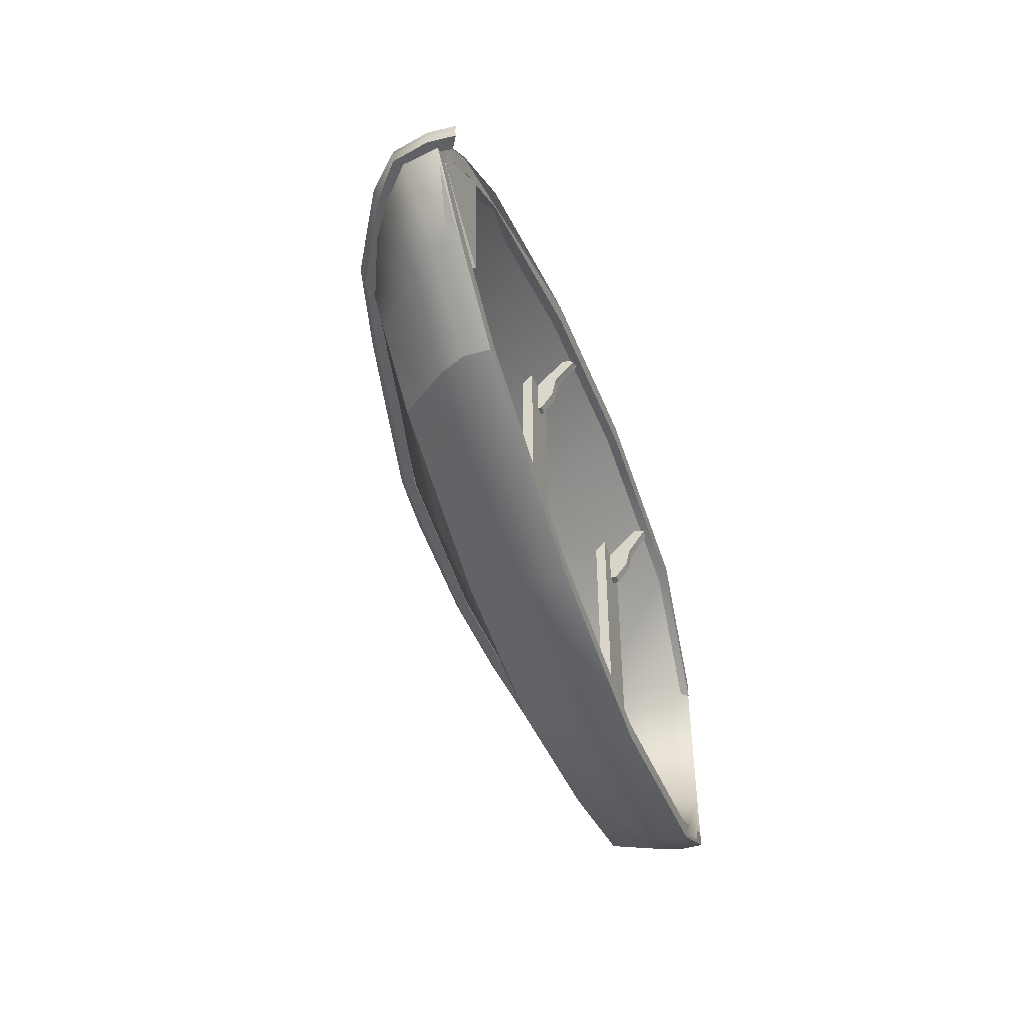
<metadata>
{"format":"obj","ext":"obj","renderer":"f3d","projection":"perspective","resolution":1024,"background":"white","views":[{"elev":-46.4,"azim":108.8,"up":"+Z"}]}
</metadata>
<code>
g default
v -3.386 -0.5 0.9678
v -1.693 -0.3741 1.604
v 0 -0.3741 1.85
v 1.693 -0.3741 1.604
v 3.386 -0.3741 0.9678
v -3.386 -0.25 1.046
v -1.879 -0.1241 1.734
v -0.04904 -0.1241 2
v 1.78 -0.1241 1.734
v 3.61 -0.1241 1.046
v -3.386 0 1.124
v -2.064 0.1259 1.863
v -0.09793 0.1259 2.149
v 1.868 0.1259 1.863
v 3.834 0.1259 1.124
v -3.386 0.25 1.175
v -2.186 0.3759 1.948
v -0.1301 0.3759 2.247
v 1.925 0.3759 1.948
v 3.981 0.3759 1.175
v -3.386 0.5019 1.193
v -2.186 0.6259 1.948
v -0.1301 0.6259 2.247
v 1.925 0.6259 1.948
v 3.981 0.6259 1.175
v -3.386 0.5019 0.5965
v -2.855 -0.5304 0.8022
v 0 -0.5972 1.013
v 2.189 -0.5768 0.8022
v 4.801 0.6259 0.5876
v -3.386 0.5019 0
v -2.855 -0.8504 0
v 0 -1.051 0
v 2.519 -0.7334 0
v 5.455 0.6023 0
v -3.386 0.5019 -0.5965
v -2.855 -0.5825 -0.8022
v 0 -0.6162 -0.9929
v 2.189 -0.5804 -0.8022
v 4.772 0.6004 -0.6132
v -3.386 0.5019 -1.193
v -2.186 0.6004 -1.948
v -0.1301 0.6004 -2.247
v 1.925 0.6004 -1.948
v 3.981 0.6004 -1.175
v -3.386 0.2481 -1.193
v -2.186 0.3504 -1.948
v -0.1301 0.3504 -2.247
v 1.925 0.3504 -1.948
v 3.981 0.3504 -1.175
v -3.386 0 -1.124
v -2.064 0.1004 -1.863
v -0.09793 0.1004 -2.149
v 1.868 0.1004 -1.863
v 3.834 0.1004 -1.124
v -3.386 -0.25 -1.046
v -1.879 -0.1496 -1.734
v -0.04904 -0.1496 -2
v 1.78 -0.1496 -1.734
v 3.61 -0.1496 -1.046
v -3.386 -0.5 -0.9678
v -1.693 -0.3996 -1.604
v 0 -0.3996 -1.85
v 1.693 -0.3996 -1.604
v 3.386 -0.3996 -0.9678
v -3.386 -0.6985 -0.4839
v -1.693 -0.6985 -0.8022
v 0 -0.6985 -0.9252
v 1.693 -0.6985 -0.8022
v 3.947 -0.4262 -0.4729
v -3.386 -0.8655 0
v -1.693 -0.9917 0
v 0 -1.084 0
v 1.693 -0.9917 0
v 4.119 -0.4959 -0.01104
v -3.386 -0.6985 0.4839
v -1.693 -0.6985 0.8022
v 0 -0.6985 0.9252
v 1.693 -0.6985 0.8022
v 3.947 -0.3741 0.4839
v 4.286 -0.1496 -0.5513
v 4.707 -0.25 -0.01194
v 4.356 -0.1241 0.523
v 4.595 0.1004 -0.5882
v 5.097 0 0
v 4.625 0.1259 0.562
v 4.772 0.3504 -0.6132
v 5.386 0.25 0
v 4.801 0.3759 0.5876
v -3.386 -0.25 -0.523
v -3.386 -0.25 0
v -3.386 -0.25 0.523
v -3.386 0 -0.562
v -3.386 0 0
v -3.386 0 0.562
v -3.386 0.2481 -0.5965
v -3.386 0.25 0
v -3.386 0.25 0.5876
g pCube1
f 1 2 7 6
f 2 3 8 7
f 3 4 9 8
f 4 5 10 9
f 6 7 12 11
f 7 8 13 12
f 8 9 14 13
f 9 10 15 14
f 11 12 17 16
f 12 13 18 17
f 13 14 19 18
f 14 15 20 19
f 16 17 22 21
f 17 18 23 22
f 18 19 24 23
f 19 20 25 24
f 21 22 27 26
f 22 23 28 27
f 23 24 29 28
f 24 25 30 29
f 26 27 32 31
f 27 28 33 32
f 28 29 34 33
f 29 30 35 34
f 31 32 37 36
f 32 33 38 37
f 33 34 39 38
f 34 35 40 39
f 36 37 42 41
f 37 38 43 42
f 38 39 44 43
f 39 40 45 44
f 41 42 47 46
f 42 43 48 47
f 43 44 49 48
f 44 45 50 49
f 46 47 52 51
f 47 48 53 52
f 48 49 54 53
f 49 50 55 54
f 51 52 57 56
f 52 53 58 57
f 53 54 59 58
f 54 55 60 59
f 56 57 62 61
f 57 58 63 62
f 58 59 64 63
f 59 60 65 64
f 61 62 67 66
f 62 63 68 67
f 63 64 69 68
f 64 65 70 69
f 66 67 72 71
f 67 68 73 72
f 68 69 74 73
f 69 70 75 74
f 71 72 77 76
f 72 73 78 77
f 73 74 79 78
f 74 75 80 79
f 76 77 2 1
f 77 78 3 2
f 78 79 4 3
f 79 80 5 4
f 70 65 60 81
f 75 70 81 82
f 80 75 82 83
f 5 80 83 10
f 81 60 55 84
f 82 81 84 85
f 83 82 85 86
f 10 83 86 15
f 84 55 50 87
f 85 84 87 88
f 86 85 88 89
f 15 86 89 20
f 87 50 45 40
f 88 87 40 35
f 89 88 35 30
f 20 89 30 25
f 61 66 90 56
f 66 71 91 90
f 71 76 92 91
f 76 1 6 92
f 56 90 93 51
f 90 91 94 93
f 91 92 95 94
f 92 6 11 95
f 51 93 96 46
f 93 94 97 96
f 94 95 98 97
f 95 11 16 98
f 46 96 36 41
f 96 97 31 36
f 97 98 26 31
f 98 16 21 26
g default
v -3.386 -0.9264 0.07617
v 5.434 0.7882 0.07617
v -3.386 -0.8284 0.07617
v 5.316 0.7186 0.07617
v -3.386 -0.8284 -0.07617
v 5.316 0.7186 -0.07617
v -3.386 -0.9264 -0.07617
v 5.434 0.7882 -0.07617
v 1.77 -1.03 0.07617
v 1.77 -1.07 0.07617
v 5.375 0.7534 0.07617
v 1.77 -0.9717 0.07617
v -3.386 -0.8862 0.07617
v 1.788 -0.9903 0
v 5.318 0.7148 0
v 1.77 -0.9717 -0.07617
v -3.389 -0.8332 -0
v 1.77 -1.03 -0.07617
v 5.375 0.7534 -0.07617
v 1.77 -1.07 -0.07617
v -3.386 -0.8862 -0.07617
v 1.788 -1.109 0
v 5.439 0.7805 0
v -3.389 -0.9516 0
v 5.378 0.7505 0
v -3.389 -0.8924 0
v -1.675 -1.027 0.07617
v -1.675 -0.9694 0.07617
v -1.74 -0.9879 0
v -1.675 -0.9694 -0.07617
v -1.675 -1.027 -0.07617
v -1.675 -1.067 -0.07617
v -1.74 -1.106 0
v -1.675 -1.067 0.07617
v -1.049 -1.079 0.07617
v -1.049 -1.021 0.07617
v -1.099 -1.041 0
v -1.049 -1.021 -0.07617
v -1.049 -1.079 -0.07617
v -1.049 -1.119 -0.07617
v -1.099 -1.159 0
v -1.049 -1.119 0.07617
v -1.925 -1.008 0.07617
v -1.925 -0.9505 0.07617
v -1.995 -0.9686 0
v -1.925 -0.9505 -0.07617
v -1.925 -1.008 -0.07617
v -1.925 -1.049 -0.07617
v -1.995 -1.087 0
v -1.925 -1.049 0.07617
v -2.628 -0.9479 0.07617
v -2.628 -0.8901 0.07617
v -2.715 -0.9067 0
v -2.628 -0.8901 -0.07617
v -2.628 -0.9479 -0.07617
v -2.628 -0.9881 -0.07617
v -2.715 -1.025 0
v -2.628 -0.9881 0.07617
v -3.081 -0.9227 0.07617
v -3.081 -0.8649 0.07617
v -3.18 -0.8809 0
v -3.081 -0.8649 -0.07617
v -3.081 -0.9227 -0.07617
v -3.081 -0.9629 -0.07617
v -3.18 -0.9993 0
v -3.081 -0.9629 0.07617
v -3.219 -0.9117 0.07617
v -3.219 -0.8539 0.07617
v -3.321 -0.8697 0
v -3.219 -0.8539 -0.07617
v -3.219 -0.9117 -0.07617
v -3.219 -0.9519 -0.07617
v -3.321 -0.9881 0
v -3.219 -0.9519 0.07617
v 1.189 -1.058 0.07617
v 1.189 -0.9998 0.07617
v 1.192 -1.019 0
v 1.189 -0.9998 -0.07617
v 1.189 -1.058 -0.07617
v 1.189 -1.098 -0.07617
v 1.192 -1.158 0
v 1.189 -1.098 0.07617
v 2.744 -0.8102 0.07617
v 2.744 -0.8504 0.07617
v 2.785 -0.8967 0
v 2.744 -0.8504 -0.07617
v 2.744 -0.8102 -0.07617
v 2.744 -0.7524 -0.07617
v 2.785 -0.7657 0
v 2.744 -0.7524 0.07617
v 3.463 -0.6661 0.07617
v 3.463 -0.7063 0.07617
v 3.52 -0.7365 0
v 3.463 -0.7063 -0.07617
v 3.463 -0.6661 -0.07617
v 3.463 -0.6082 -0.07617
v 3.52 -0.6181 0
v 3.463 -0.6082 0.07617
v 4.257 -0.4626 0.07617
v 4.257 -0.5028 0.07617
v 4.334 -0.5282 0
v 4.257 -0.5028 -0.07617
v 4.257 -0.4626 -0.07617
v 4.257 -0.4048 -0.07617
v 4.334 -0.4098 0
v 4.257 -0.4048 0.07617
v 5.03 -0.04392 0.07617
v 5.03 -0.08413 0.07617
v 5.096 -0.09952 0
v 5.03 -0.08413 -0.07617
v 5.03 -0.04392 -0.07617
v 5.03 0.0139 -0.07617
v 5.127 0.01888 0
v 5.03 0.0139 0.07617
v 5.321 0.2296 0.07617
v 5.365 0.1916 0.07617
v 5.385 0.183 0
v 5.365 0.1916 -0.07617
v 5.321 0.2296 -0.07617
v 5.278 0.2677 -0.07617
v 5.318 0.2787 0
v 5.278 0.2677 0.07617
v 5.391 0.5315 0.07617
v 5.448 0.5332 0.07617
v 5.461 0.5257 0
v 5.448 0.5332 -0.07617
v 5.391 0.5315 -0.07617
v 5.333 0.5299 -0.07617
v 5.339 0.5156 0
v 5.333 0.5299 0.07617
v -0.06513 -1.12 0.07617
v -0.06513 -1.062 0.07617
v -0.09164 -1.083 0
v -0.06513 -1.062 -0.07617
v -0.06513 -1.12 -0.07617
v -0.06513 -1.16 -0.07617
v -0.09164 -1.201 0
v -0.06513 -1.16 0.07617
g pCube2
f 111 99 172 165
f 115 101 166 167
f 119 103 168 169
f 122 105 170 171
f 109 100 121 123
f 119 105 122 124
f 222 100 109 221
f 109 102 228 221
f 166 101 111 165
f 228 102 113 227
f 113 104 226 227
f 168 103 115 167
f 226 104 117 225
f 117 106 224 225
f 170 105 119 169
f 224 106 121 223
f 121 100 222 223
f 172 99 122 171
f 121 106 117 123
f 117 104 113 123
f 113 102 109 123
f 122 99 111 124
f 111 101 115 124
f 115 103 119 124
f 134 126 125 133
f 127 126 134 135
f 136 128 127 135
f 129 128 136 137
f 138 130 129 137
f 131 130 138 139
f 140 132 131 139
f 125 132 140 133
f 230 134 133 229
f 135 134 230 231
f 232 136 135 231
f 137 136 232 233
f 234 138 137 233
f 139 138 234 235
f 236 140 139 235
f 133 140 236 229
f 126 142 141 125
f 143 142 126 127
f 128 144 143 127
f 145 144 128 129
f 130 146 145 129
f 147 146 130 131
f 132 148 147 131
f 141 148 132 125
f 142 150 149 141
f 151 150 142 143
f 144 152 151 143
f 153 152 144 145
f 146 154 153 145
f 155 154 146 147
f 148 156 155 147
f 149 156 148 141
f 150 158 157 149
f 159 158 150 151
f 152 160 159 151
f 161 160 152 153
f 154 162 161 153
f 163 162 154 155
f 156 164 163 155
f 157 164 156 149
f 158 166 165 157
f 167 166 158 159
f 160 168 167 159
f 169 168 160 161
f 162 170 169 161
f 171 170 162 163
f 164 172 171 163
f 165 172 164 157
f 110 174 173 107
f 175 174 110 112
f 114 176 175 112
f 177 176 114 116
f 118 178 177 116
f 179 178 118 120
f 108 180 179 120
f 173 180 108 107
f 108 182 181 107
f 183 182 108 120
f 118 184 183 120
f 185 184 118 116
f 114 186 185 116
f 187 186 114 112
f 110 188 187 112
f 181 188 110 107
f 182 190 189 181
f 191 190 182 183
f 184 192 191 183
f 193 192 184 185
f 186 194 193 185
f 195 194 186 187
f 188 196 195 187
f 189 196 188 181
f 190 198 197 189
f 199 198 190 191
f 192 200 199 191
f 201 200 192 193
f 194 202 201 193
f 203 202 194 195
f 196 204 203 195
f 197 204 196 189
f 198 206 205 197
f 207 206 198 199
f 200 208 207 199
f 209 208 200 201
f 202 210 209 201
f 211 210 202 203
f 204 212 211 203
f 205 212 204 197
f 206 214 213 205
f 215 214 206 207
f 208 216 215 207
f 217 216 208 209
f 210 218 217 209
f 219 218 210 211
f 212 220 219 211
f 213 220 212 205
f 214 222 221 213
f 223 222 214 215
f 216 224 223 215
f 225 224 216 217
f 218 226 225 217
f 227 226 218 219
f 220 228 227 219
f 221 228 220 213
f 174 230 229 173
f 231 230 174 175
f 176 232 231 175
f 233 232 176 177
f 178 234 233 177
f 235 234 178 179
f 180 236 235 179
f 229 236 180 173
g default
v -0.1189 0.5351 2.245
v 1.92 0.5351 1.946
v -0.1189 0.6226 2.245
v 1.92 0.6226 1.946
v -0.1215 0.6226 2.038
v 1.889 0.6226 1.74
v -0.1215 0.5351 2.038
v 1.889 0.5351 1.74
v -2.159 0.5351 1.739
v -2.18 0.5351 1.947
v -2.18 0.6226 1.947
v -2.159 0.6226 1.739
v -3.385 0.4188 0.9805
v -3.384 0.4188 1.189
v -3.384 0.5063 1.189
v -3.385 0.5063 0.9805
v 3.947 0.5351 0.9677
v 3.977 0.5351 1.174
v 3.947 0.6226 0.9677
v 3.977 0.6226 1.174
v 4.701 0.5351 0.4419
v 4.784 0.5351 0.5945
v 4.701 0.6226 0.4419
v 4.784 0.6226 0.5945
v 5.186 0.5134 0.06877
v 5.351 0.5134 0.05817
v 5.186 0.601 0.06877
v 5.394 0.601 0.05817
v 5.18 0.5134 -0.04569
v 5.345 0.5134 -0.05629
v 5.18 0.601 -0.04569
v 5.388 0.601 -0.05629
v 4.67 0.5134 -0.4816
v 4.767 0.5134 -0.6152
v 4.67 0.601 -0.4816
v 4.767 0.601 -0.6152
v 3.892 0.5134 -1.033
v 3.976 0.5134 -1.175
v 3.892 0.601 -1.033
v 3.976 0.601 -1.175
v 1.898 0.5134 -1.782
v 1.924 0.5134 -1.944
v 1.898 0.601 -1.782
v 1.924 0.601 -1.944
v -0.1343 0.5134 -2.077
v -0.1341 0.5134 -2.242
v -0.1343 0.601 -2.077
v -0.1341 0.601 -2.242
v -2.126 0.5134 -1.79
v -2.184 0.5134 -1.944
v -2.126 0.601 -1.79
v -2.184 0.601 -1.944
v -3.383 0.4157 -1.027
v -3.385 0.4157 -1.192
v -3.383 0.5032 -1.027
v -3.385 0.5032 -1.192
g pCube3
f 237 238 240 239
f 239 240 242 241
f 241 242 244 243
f 243 244 238 237
f 290 289 291 292
f 249 250 251 252
f 243 237 246 245
f 237 239 247 246
f 239 241 248 247
f 241 243 245 248
f 245 246 250 249
f 246 247 251 250
f 247 248 252 251
f 248 245 249 252
f 238 244 253 254
f 244 242 255 253
f 242 240 256 255
f 240 238 254 256
f 254 253 257 258
f 253 255 259 257
f 255 256 260 259
f 256 254 258 260
f 258 257 261 262
f 257 259 263 261
f 259 260 264 263
f 260 258 262 264
f 262 261 265 266
f 261 263 267 265
f 263 264 268 267
f 264 262 266 268
f 266 265 269 270
f 265 267 271 269
f 267 268 272 271
f 268 266 270 272
f 270 269 273 274
f 269 271 275 273
f 271 272 276 275
f 272 270 274 276
f 274 273 277 278
f 273 275 279 277
f 275 276 280 279
f 276 274 278 280
f 278 277 281 282
f 277 279 283 281
f 279 280 284 283
f 280 278 282 284
f 282 281 285 286
f 281 283 287 285
f 283 284 288 287
f 284 282 286 288
f 286 285 289 290
f 285 287 291 289
f 287 288 292 291
f 288 286 290 292
g default
v 4.616 0.1621 0.06625
v 5.208 0.4974 0.06625
v 4.59 0.2527 0.06625
v 5.182 0.5881 0.06625
v 4.59 0.2527 -0.01514
v 5.182 0.5881 -0.01514
v 4.616 0.1621 -0.01514
v 5.208 0.4974 -0.01514
v 4.097 -0.0691 -0.01514
v 4.097 -0.0691 0.06625
v 4.072 0.02154 0.06625
v 4.072 0.02154 -0.01514
v 3.499 -0.3515 -0.01514
v 3.499 -0.3515 0.06625
v 3.473 -0.2609 0.06625
v 3.473 -0.2609 -0.01514
v 2.867 -0.6465 -0.01514
v 2.867 -0.6465 0.06625
v 2.842 -0.5559 0.06625
v 2.842 -0.5559 -0.01514
v 2.495 -0.78 -0.01514
v 2.495 -0.78 0.06625
v 2.47 -0.6894 0.06625
v 2.47 -0.6894 -0.01514
v 1.954 -0.8505 -0.01514
v 1.954 -0.8505 0.06625
v 1.963 -0.7567 0.06625
v 1.963 -0.7567 -0.01514
v 0.4787 -1.044 -0.01514
v 0.4787 -1.044 0.06625
v 0.4874 -0.9503 0.06625
v 0.4874 -0.9503 -0.01514
v -0.04271 -1.104 -0.01514
v -0.04271 -1.104 0.06625
v -0.03401 -1.01 0.06625
v -0.03401 -1.01 -0.01514
v -2.28 -0.9301 -0.01514
v -2.28 -0.9301 0.06625
v -2.272 -0.8364 0.06625
v -2.272 -0.8364 -0.01514
v -2.871 -0.8753 -0.01514
v -2.871 -0.8753 0.06625
v -2.862 -0.7815 0.06625
v -2.862 -0.7815 -0.01514
g pCube4
f 293 294 296 295
f 295 296 298 297
f 297 298 300 299
f 299 300 294 293
f 294 300 298 296
f 333 334 335 336
f 299 293 302 301
f 293 295 303 302
f 295 297 304 303
f 297 299 301 304
f 301 302 306 305
f 302 303 307 306
f 303 304 308 307
f 304 301 305 308
f 305 306 310 309
f 306 307 311 310
f 307 308 312 311
f 308 305 309 312
f 309 310 314 313
f 310 311 315 314
f 311 312 316 315
f 312 309 313 316
f 313 314 318 317
f 314 315 319 318
f 315 316 320 319
f 316 313 317 320
f 317 318 322 321
f 318 319 323 322
f 319 320 324 323
f 320 317 321 324
f 321 322 326 325
f 322 323 327 326
f 323 324 328 327
f 324 321 325 328
f 325 326 330 329
f 326 327 331 330
f 327 328 332 331
f 328 325 329 332
f 329 330 334 333
f 330 331 335 334
f 331 332 336 335
f 332 329 333 336
g default
v 0.9494 0.04661 1.691
v 1.427 0.04661 1.691
v 0.9494 0.1511 1.691
v 1.427 0.1511 1.691
v 0.9494 0.1511 -1.691
v 1.427 0.1511 -1.691
v 0.9494 0.04661 -1.691
v 1.427 0.04661 -1.691
g pCube7
f 337 338 340 339
f 339 340 342 341
f 341 342 344 343
f 343 344 338 337
f 338 344 342 340
f 343 337 339 341
g default
v -1.674 0.04661 1.691
v -1.196 0.04661 1.691
v -1.674 0.1511 1.691
v -1.196 0.1511 1.691
v -1.674 0.1511 -1.691
v -1.196 0.1511 -1.691
v -1.674 0.04661 -1.691
v -1.196 0.04661 -1.691
g pCube8
f 345 346 348 347
f 347 348 350 349
f 349 350 352 351
f 351 352 346 345
f 346 352 350 348
f 351 345 347 349
g default
v -1.489 0.1508 -1.215
v -1.487 0.1508 -1.687
v -1.489 0.2553 -1.215
v -1.487 0.2553 -1.687
v -2.146 0.2553 -1.211
v -2.194 0.2553 -1.648
v -2.146 0.1508 -1.211
v -2.194 0.1508 -1.648
v -2.905 0.2553 -0.9109
v -3.086 0.2553 -1.18
v -3.086 0.1508 -1.18
v -2.905 0.1508 -0.9109
v -2.485 0.2553 -1.113
v -2.485 0.1508 -1.113
v -2.658 0.1508 -1.471
v -2.658 0.2553 -1.471
v -1.826 0.2553 -1.229
v -1.826 0.1508 -1.229
v -1.849 0.1508 -1.666
v -1.849 0.2553 -1.666
v -3.251 0.2553 -0.6267
v -3.275 0.2553 -1.007
v -3.275 0.1508 -1.007
v -3.251 0.1508 -0.6267
g pCube9
f 353 354 356 355
f 355 356 372 369
f 373 374 375 376
f 370 371 354 353
f 354 371 372 356
f 370 353 355 369
f 357 358 368 365
f 358 360 367 368
f 360 359 366 367
f 359 357 365 366
f 366 365 361 364
f 367 366 364 363
f 368 367 363 362
f 365 368 362 361
f 359 370 369 357
f 359 360 371 370
f 372 371 360 358
f 369 372 358 357
f 361 362 374 373
f 362 363 375 374
f 363 364 376 375
f 364 361 373 376
g default
v -1.491 0.07836 -1.212
v -1.401 0.07836 -1.212
v -1.491 0.3143 -1.371
v -1.401 0.3143 -1.371
v -1.491 0.5516 -1.879
v -1.401 0.5516 -1.887
v -1.491 0.2222 -1.876
v -1.401 0.07836 -1.828
v -1.446 0.1904 -1.212
v -1.446 0.07836 -1.212
v -1.401 0.1904 -1.212
v -1.446 0.3143 -1.371
v -1.491 0.1904 -1.212
v -1.446 0.3582 -1.568
v -1.401 0.3582 -1.568
v -1.446 0.5516 -1.885
v -1.491 0.3582 -1.568
v -1.446 0.3457 -1.882
v -1.401 0.3457 -1.882
v -1.446 0.07836 -1.821
v -1.491 0.4282 -1.879
v -1.446 0.07836 -1.516
v -1.401 0.07836 -1.516
v -1.491 0.07836 -1.516
v -1.401 0.2018 -1.516
v -1.491 0.2018 -1.516
g pCube10
f 389 377 386 385
f 393 379 388 390
f 397 381 392 394
f 400 383 396 398
f 387 378 399 401
f 397 383 400 402
f 386 378 387 385
f 387 380 388 385
f 388 379 389 385
f 388 380 391 390
f 391 382 392 390
f 392 381 393 390
f 392 382 395 394
f 395 384 396 394
f 396 383 397 394
f 396 384 399 398
f 399 378 386 398
f 386 377 400 398
f 399 384 395 401
f 395 382 391 401
f 391 380 387 401
f 400 377 389 402
f 389 379 393 402
f 393 381 397 402
g default
v 1.125 0.1001 -1.273
v 1.215 0.1001 -1.272
v 1.128 0.336 -1.432
v 1.218 0.336 -1.431
v 1.136 0.5734 -1.94
v 1.226 0.5734 -1.947
v 1.136 0.244 -1.937
v 1.225 0.1001 -1.887
v 1.17 0.2121 -1.272
v 1.17 0.1001 -1.272
v 1.215 0.2121 -1.272
v 1.173 0.336 -1.431
v 1.125 0.2121 -1.273
v 1.176 0.3799 -1.629
v 1.221 0.3799 -1.628
v 1.181 0.5734 -1.946
v 1.131 0.3799 -1.629
v 1.181 0.3674 -1.943
v 1.226 0.3674 -1.942
v 1.18 0.1001 -1.882
v 1.136 0.4499 -1.94
v 1.175 0.1001 -1.577
v 1.22 0.1001 -1.576
v 1.13 0.1001 -1.578
v 1.22 0.2235 -1.576
v 1.13 0.2235 -1.578
g pCube11
f 415 403 412 411
f 419 405 414 416
f 423 407 418 420
f 426 409 422 424
f 413 404 425 427
f 423 409 426 428
f 412 404 413 411
f 413 406 414 411
f 414 405 415 411
f 414 406 417 416
f 417 408 418 416
f 418 407 419 416
f 418 408 421 420
f 421 410 422 420
f 422 409 423 420
f 422 410 425 424
f 425 404 412 424
f 412 403 426 424
f 425 410 421 427
f 421 408 417 427
f 417 406 413 427
f 426 403 415 428
f 415 405 419 428
f 419 407 423 428
g default
v 1.229 0.07421 1.266
v 1.139 0.07421 1.271
v 1.238 0.3102 1.425
v 1.148 0.3102 1.43
v 1.262 0.5978 1.868
v 1.172 0.5978 1.881
v 1.266 0.2181 1.929
v 1.173 0.07421 1.886
v 1.184 0.1862 1.268
v 1.184 0.07421 1.268
v 1.139 0.1862 1.271
v 1.193 0.3102 1.427
v 1.229 0.1862 1.266
v 1.204 0.354 1.624
v 1.159 0.354 1.627
v 1.217 0.5978 1.877
v 1.249 0.354 1.622
v 1.221 0.3415 1.938
v 1.176 0.3415 1.94
v 1.218 0.07421 1.877
v 1.262 0.4744 1.868
v 1.201 0.07421 1.573
v 1.156 0.07421 1.575
v 1.246 0.07421 1.57
v 1.156 0.1976 1.575
v 1.246 0.1976 1.57
g pCube12
f 441 429 438 437
f 445 431 440 442
f 449 433 444 446
f 452 435 448 450
f 439 430 451 453
f 449 435 452 454
f 438 430 439 437
f 439 432 440 437
f 440 431 441 437
f 440 432 443 442
f 443 434 444 442
f 444 433 445 442
f 444 434 447 446
f 447 436 448 446
f 448 435 449 446
f 448 436 451 450
f 451 430 438 450
f 438 429 452 450
f 451 436 447 453
f 447 434 443 453
f 443 432 439 453
f 452 429 441 454
f 441 431 445 454
f 445 433 449 454
g default
v -1.396 0.1018 1.215
v -1.486 0.1018 1.214
v -1.399 0.3378 1.374
v -1.489 0.3378 1.373
v -1.407 0.5751 1.856
v -1.497 0.5751 1.863
v -1.407 0.2457 1.879
v -1.496 0.1018 1.83
v -1.441 0.2139 1.215
v -1.441 0.1018 1.215
v -1.486 0.2139 1.214
v -1.444 0.3378 1.374
v -1.396 0.2139 1.215
v -1.447 0.3816 1.571
v -1.492 0.3816 1.57
v -1.452 0.5751 1.862
v -1.402 0.3816 1.572
v -1.452 0.3691 1.885
v -1.497 0.3691 1.884
v -1.451 0.1018 1.824
v -1.407 0.4517 1.883
v -1.446 0.1018 1.519
v -1.491 0.1018 1.519
v -1.401 0.1018 1.52
v -1.491 0.2253 1.519
v -1.401 0.2253 1.52
g pCube13
f 467 455 464 463
f 471 457 466 468
f 475 459 470 472
f 478 461 474 476
f 465 456 477 479
f 475 461 478 480
f 464 456 465 463
f 465 458 466 463
f 466 457 467 463
f 466 458 469 468
f 469 460 470 468
f 470 459 471 468
f 470 460 473 472
f 473 462 474 472
f 474 461 475 472
f 474 462 477 476
f 477 456 464 476
f 464 455 478 476
f 477 462 473 479
f 473 460 469 479
f 469 458 465 479
f 478 455 467 480
f 467 457 471 480
f 471 459 475 480
g default
v 4.492 0.5174 0.599
v 5.187 0.4931 0.08205
v 4.492 0.6267 0.599
v 5.187 0.6024 0.08205
v 4.459 0.6267 -0.6267
v 5.182 0.6024 -0.06518
v 4.459 0.5174 -0.6267
v 5.182 0.4931 -0.06518
g pCube14
f 481 482 484 483
f 483 484 486 485
f 485 486 488 487
f 487 488 482 481
f 482 488 486 484
f 487 481 483 485

</code>
